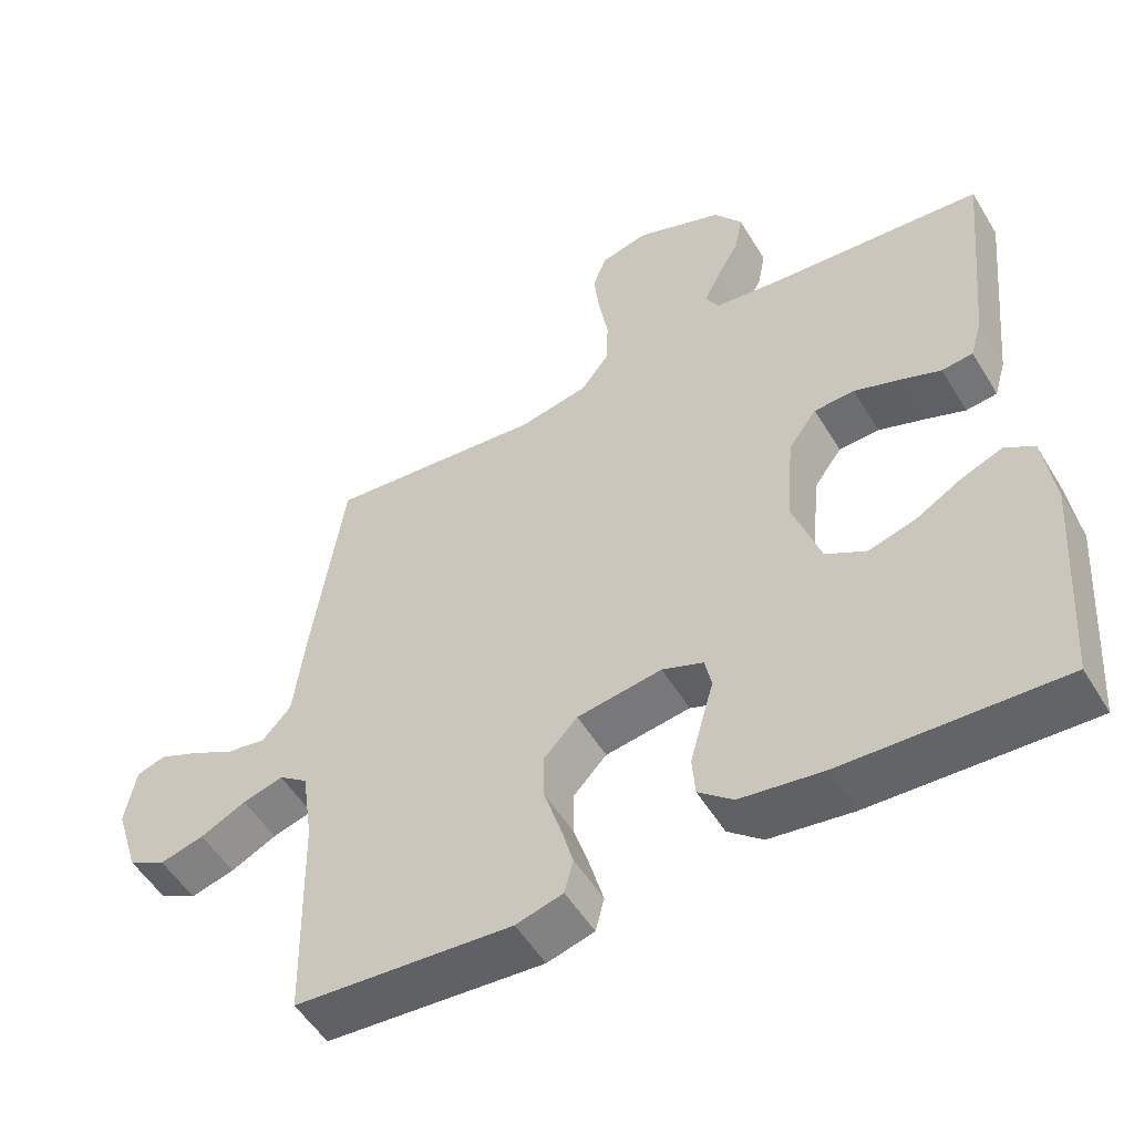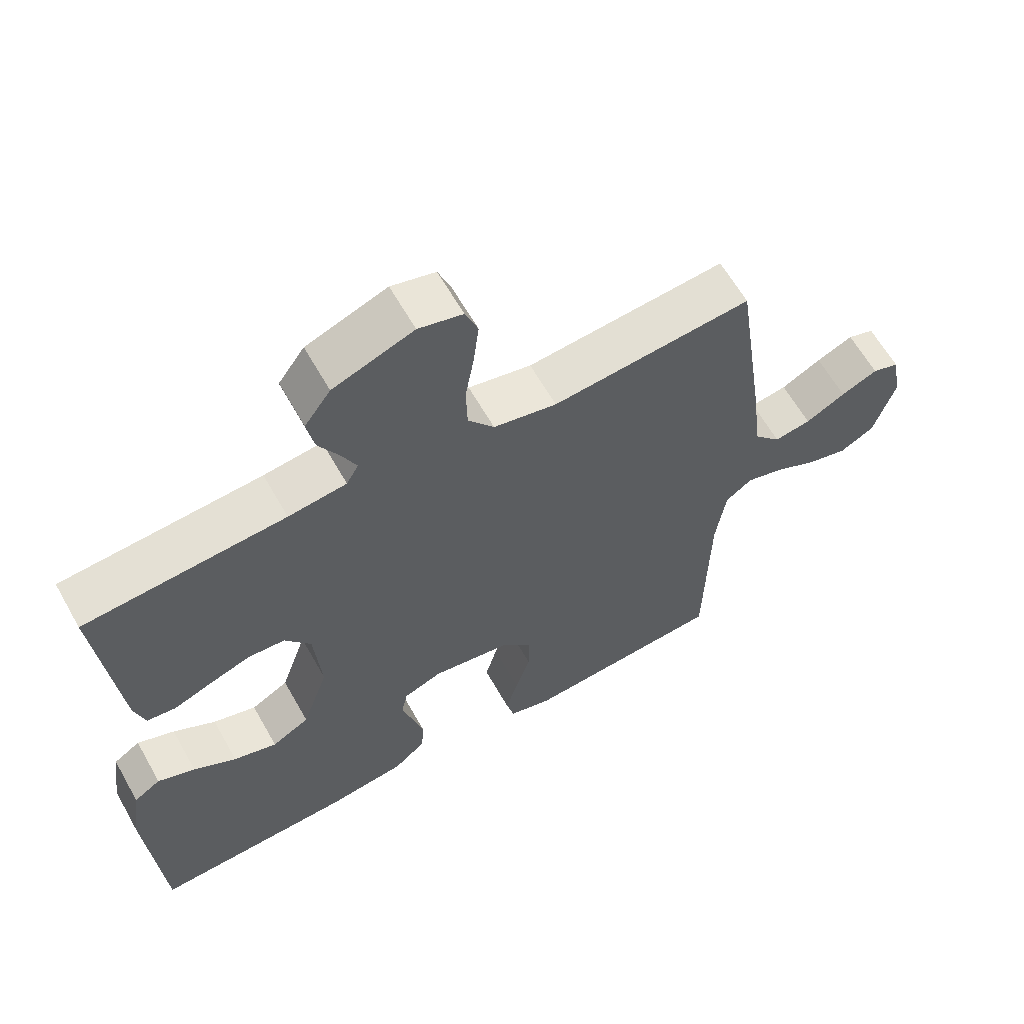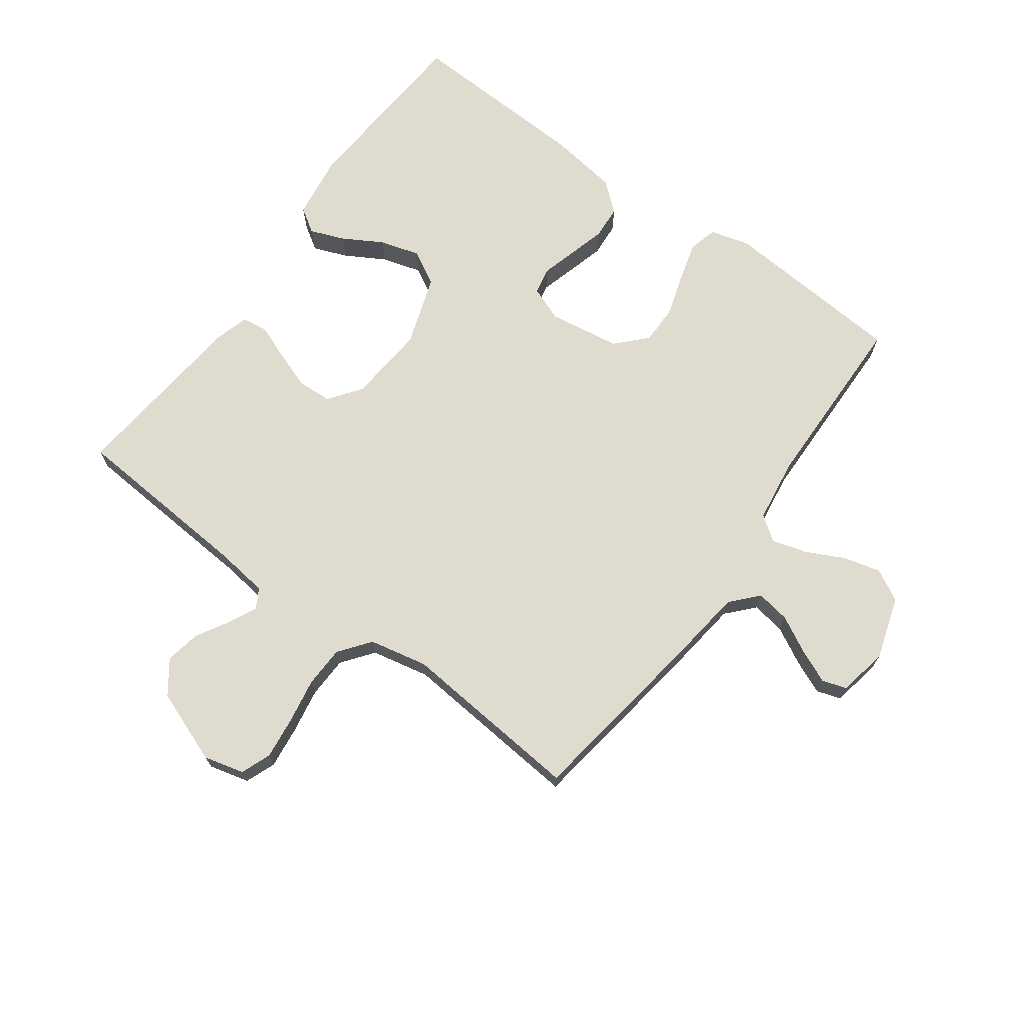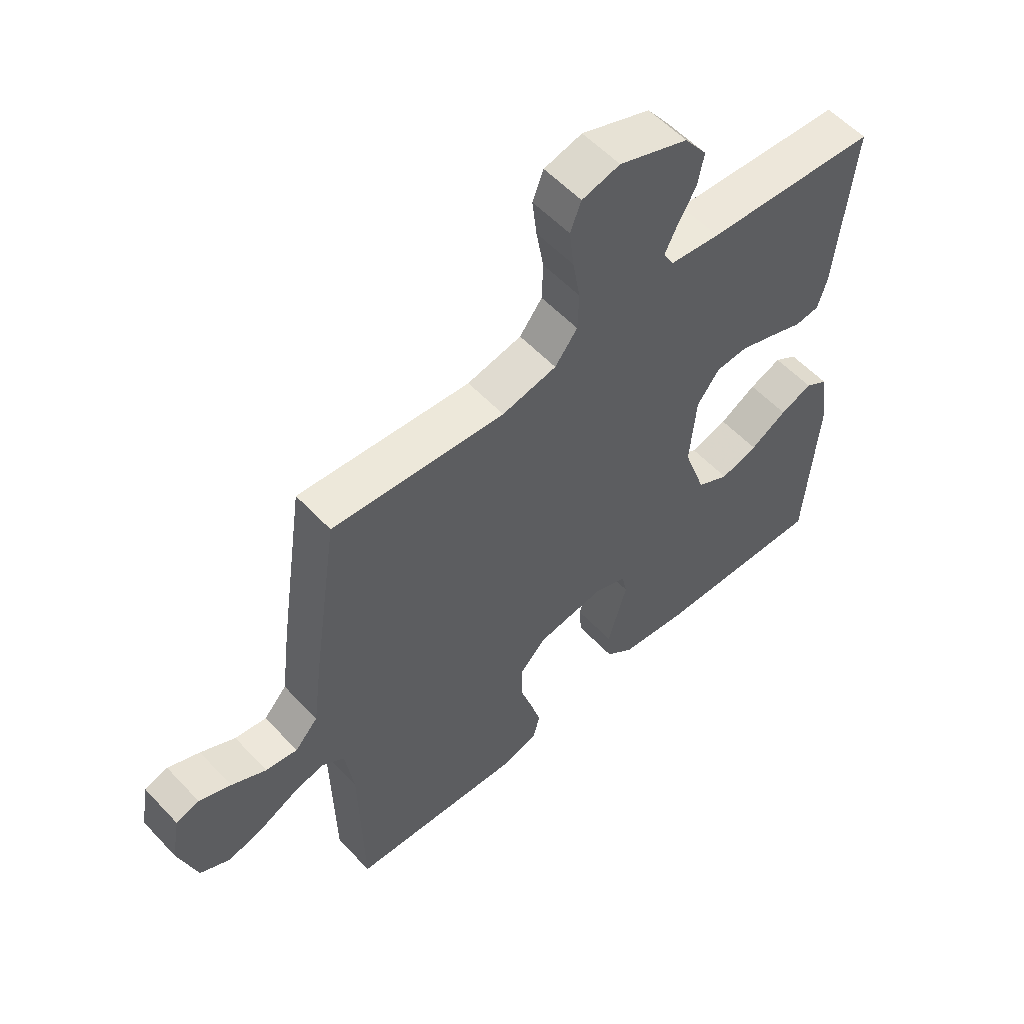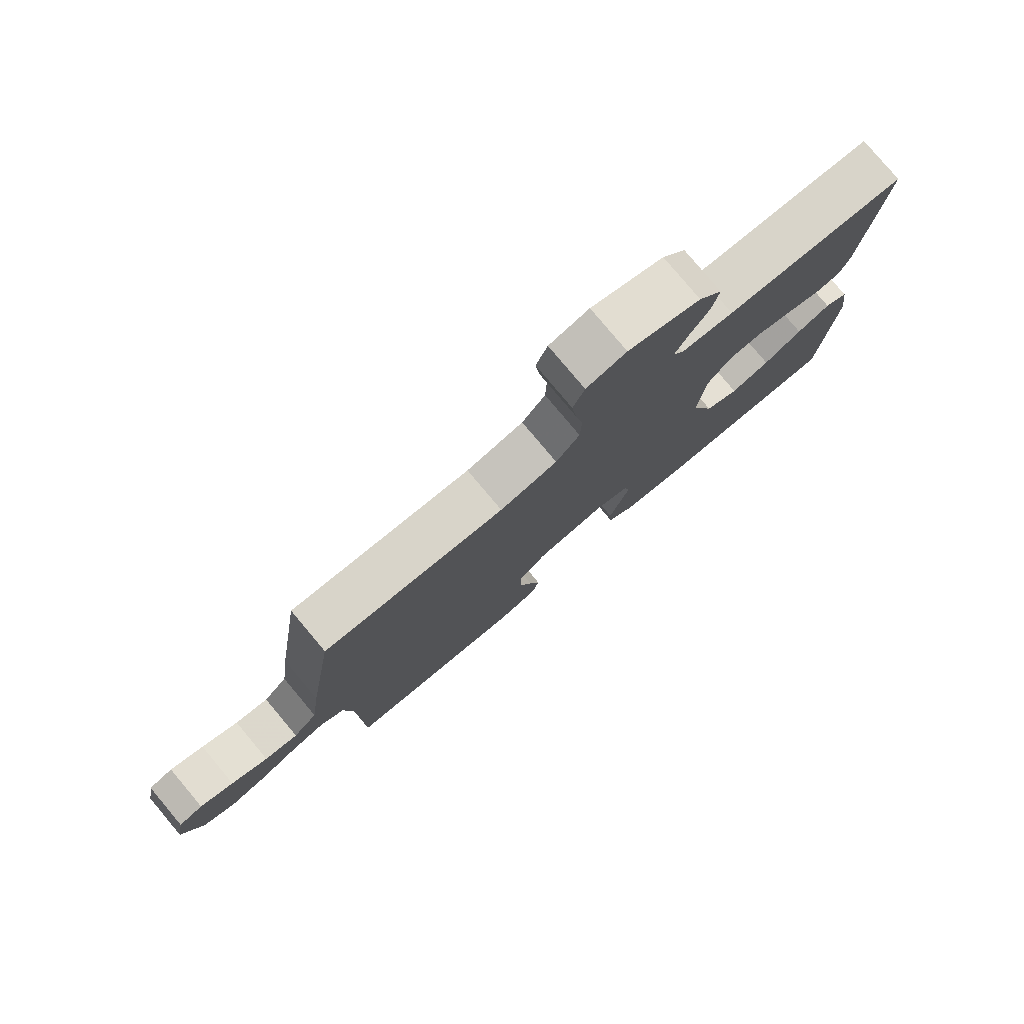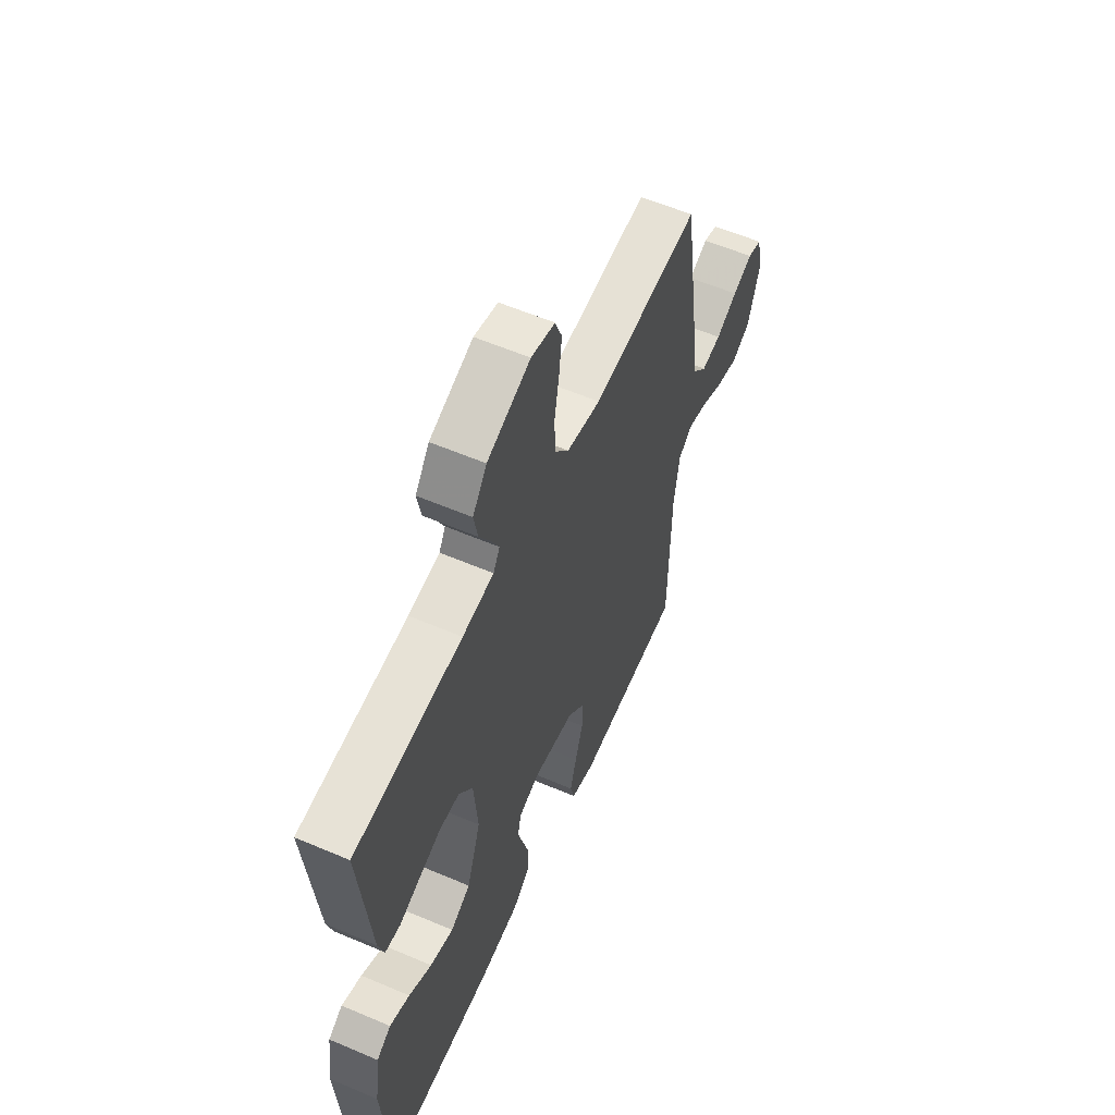
<metadata>
{"format":"obj","ext":"obj","renderer":"f3d","projection":"perspective","resolution":1024,"background":"white","views":[{"elev":-52.6,"azim":-149.5,"up":"+Z"},{"elev":62.2,"azim":-29.4,"up":"+Z"},{"elev":70.4,"azim":36.1,"up":"+Y"},{"elev":56.3,"azim":137.6,"up":"+Z"},{"elev":79.4,"azim":140.0,"up":"+Z"},{"elev":58.5,"azim":-66.2,"up":"+Z"}]}
</metadata>
<code>
v 0.5 0.07 -0.5
v 0.2 0.07 -0.522
v 0.135 0.07 -0.504
v 0.123 0.07 -0.457
v 0.141 0.07 -0.393
v 0.163 0.07 -0.323
v 0.163 0.07 -0.259
v 0.117 0.07 -0.211
v 0 0.07 -0.193
v -0.057 0.07 -0.215
v -0.066 0.07 -0.259
v -0.05 0.07 -0.316
v -0.033 0.07 -0.377
v -0.037 0.07 -0.432
v -0.085 0.07 -0.472
v -0.2 0.07 -0.488
v -0.5 0.07 -0.5
v -0.521 0.07 -0.2
v -0.506 0.07 -0.094
v -0.466 0.07 -0.068
v -0.41 0.07 -0.09
v -0.346 0.07 -0.127
v -0.281 0.07 -0.146
v -0.225 0.07 -0.115
v -0.186 0.07 0
v -0.197 0.07 0.128
v -0.236 0.07 0.181
v -0.292 0.07 0.184
v -0.354 0.07 0.162
v -0.411 0.07 0.14
v -0.454 0.07 0.145
v -0.47 0.07 0.2
v -0.5 0.07 0.5
v -0.2 0.07 0.522
v -0.113 0.07 0.533
v -0.095 0.07 0.565
v -0.117 0.07 0.611
v -0.148 0.07 0.665
v -0.159 0.07 0.722
v -0.12 0.07 0.776
v 0 0.07 0.821
v 0.066 0.07 0.804
v 0.085 0.07 0.755
v 0.077 0.07 0.687
v 0.064 0.07 0.612
v 0.066 0.07 0.544
v 0.105 0.07 0.493
v 0.2 0.07 0.473
v 0.5 0.07 0.5
v 0.544 0.07 0.2
v 0.56 0.07 0.073
v 0.6 0.07 0.029
v 0.655 0.07 0.038
v 0.715 0.07 0.07
v 0.77 0.07 0.094
v 0.81 0.07 0.081
v 0.825 0.07 0
v 0.793 0.07 -0.102
v 0.741 0.07 -0.13
v 0.68 0.07 -0.114
v 0.617 0.07 -0.083
v 0.561 0.07 -0.067
v 0.521 0.07 -0.096
v 0.506 0.07 -0.2
v 0.5 0 -0.5
v 0.2 0 -0.522
v 0.135 0 -0.504
v 0.123 0 -0.457
v 0.141 0 -0.393
v 0.163 0 -0.323
v 0.163 0 -0.259
v 0.117 0 -0.211
v 0 0 -0.193
v -0.057 0 -0.215
v -0.066 0 -0.259
v -0.05 0 -0.316
v -0.033 0 -0.377
v -0.037 0 -0.432
v -0.085 0 -0.472
v -0.2 0 -0.488
v -0.5 0 -0.5
v -0.521 0 -0.2
v -0.506 0 -0.094
v -0.466 0 -0.068
v -0.41 0 -0.09
v -0.346 0 -0.127
v -0.281 0 -0.146
v -0.225 0 -0.115
v -0.186 0 0
v -0.197 0 0.128
v -0.236 0 0.181
v -0.292 0 0.184
v -0.354 0 0.162
v -0.411 0 0.14
v -0.454 0 0.145
v -0.47 0 0.2
v -0.5 0 0.5
v -0.2 0 0.522
v -0.113 0 0.533
v -0.095 0 0.565
v -0.117 0 0.611
v -0.148 0 0.665
v -0.159 0 0.722
v -0.12 0 0.776
v 0 0 0.821
v 0.066 0 0.804
v 0.085 0 0.755
v 0.077 0 0.687
v 0.064 0 0.612
v 0.066 0 0.544
v 0.105 0 0.493
v 0.2 0 0.473
v 0.5 0 0.5
v 0.544 0 0.2
v 0.56 0 0.073
v 0.6 0 0.029
v 0.655 0 0.038
v 0.715 0 0.07
v 0.77 0 0.094
v 0.81 0 0.081
v 0.825 0 0
v 0.793 0 -0.102
v 0.741 0 -0.13
v 0.68 0 -0.114
v 0.617 0 -0.083
v 0.561 0 -0.067
v 0.521 0 -0.096
v 0.506 0 -0.2
f 58 59 60 61
f 58 61 62
f 57 58 62
f 56 57 62
f 53 54 55 56
f 53 56 62
f 52 53 62 63
f 48 49 50 51
f 47 48 51
f 47 51 52 63
f 42 43 44 45
f 40 41 42 45
f 40 45 46
f 37 38 39 40
f 36 37 40 46
f 35 36 46 47
f 31 32 33 34
f 29 30 31 34
f 28 29 34 35
f 27 28 35 47
f 19 20 21 22
f 19 22 23
f 18 19 23
f 17 18 23
f 16 17 23 24
f 11 12 13 14
f 11 14 15 16
f 3 4 5 6
f 1 2 3 6
f 64 1 6 7
f 63 64 7 8
f 26 27 47 63
f 25 26 63 8
f 24 25 8 9
f 10 11 16 24
f 9 10 24
f 125 124 123 122
f 126 125 122
f 126 122 121
f 126 121 120
f 120 119 118 117
f 126 120 117
f 127 126 117 116
f 115 114 113 112
f 115 112 111
f 127 116 115 111
f 109 108 107 106
f 109 106 105 104
f 110 109 104
f 104 103 102 101
f 110 104 101 100
f 111 110 100 99
f 98 97 96 95
f 98 95 94 93
f 99 98 93 92
f 111 99 92 91
f 86 85 84 83
f 87 86 83
f 87 83 82
f 87 82 81
f 88 87 81 80
f 78 77 76 75
f 80 79 78 75
f 70 69 68 67
f 70 67 66 65
f 71 70 65 128
f 72 71 128 127
f 127 111 91 90
f 72 127 90 89
f 73 72 89 88
f 88 80 75 74
f 88 74 73
f 1 65 66 2
f 2 66 67 3
f 3 67 68 4
f 4 68 69 5
f 5 69 70 6
f 6 70 71 7
f 7 71 72 8
f 8 72 73 9
f 9 73 74 10
f 10 74 75 11
f 11 75 76 12
f 12 76 77 13
f 13 77 78 14
f 14 78 79 15
f 15 79 80 16
f 16 80 81 17
f 17 81 82 18
f 18 82 83 19
f 19 83 84 20
f 20 84 85 21
f 21 85 86 22
f 22 86 87 23
f 23 87 88 24
f 24 88 89 25
f 25 89 90 26
f 26 90 91 27
f 27 91 92 28
f 28 92 93 29
f 29 93 94 30
f 30 94 95 31
f 31 95 96 32
f 32 96 97 33
f 33 97 98 34
f 34 98 99 35
f 35 99 100 36
f 36 100 101 37
f 37 101 102 38
f 38 102 103 39
f 39 103 104 40
f 40 104 105 41
f 41 105 106 42
f 42 106 107 43
f 43 107 108 44
f 44 108 109 45
f 45 109 110 46
f 46 110 111 47
f 47 111 112 48
f 48 112 113 49
f 49 113 114 50
f 50 114 115 51
f 51 115 116 52
f 52 116 117 53
f 53 117 118 54
f 54 118 119 55
f 55 119 120 56
f 56 120 121 57
f 57 121 122 58
f 58 122 123 59
f 59 123 124 60
f 60 124 125 61
f 61 125 126 62
f 62 126 127 63
f 63 127 128 64
f 64 128 65 1

</code>
